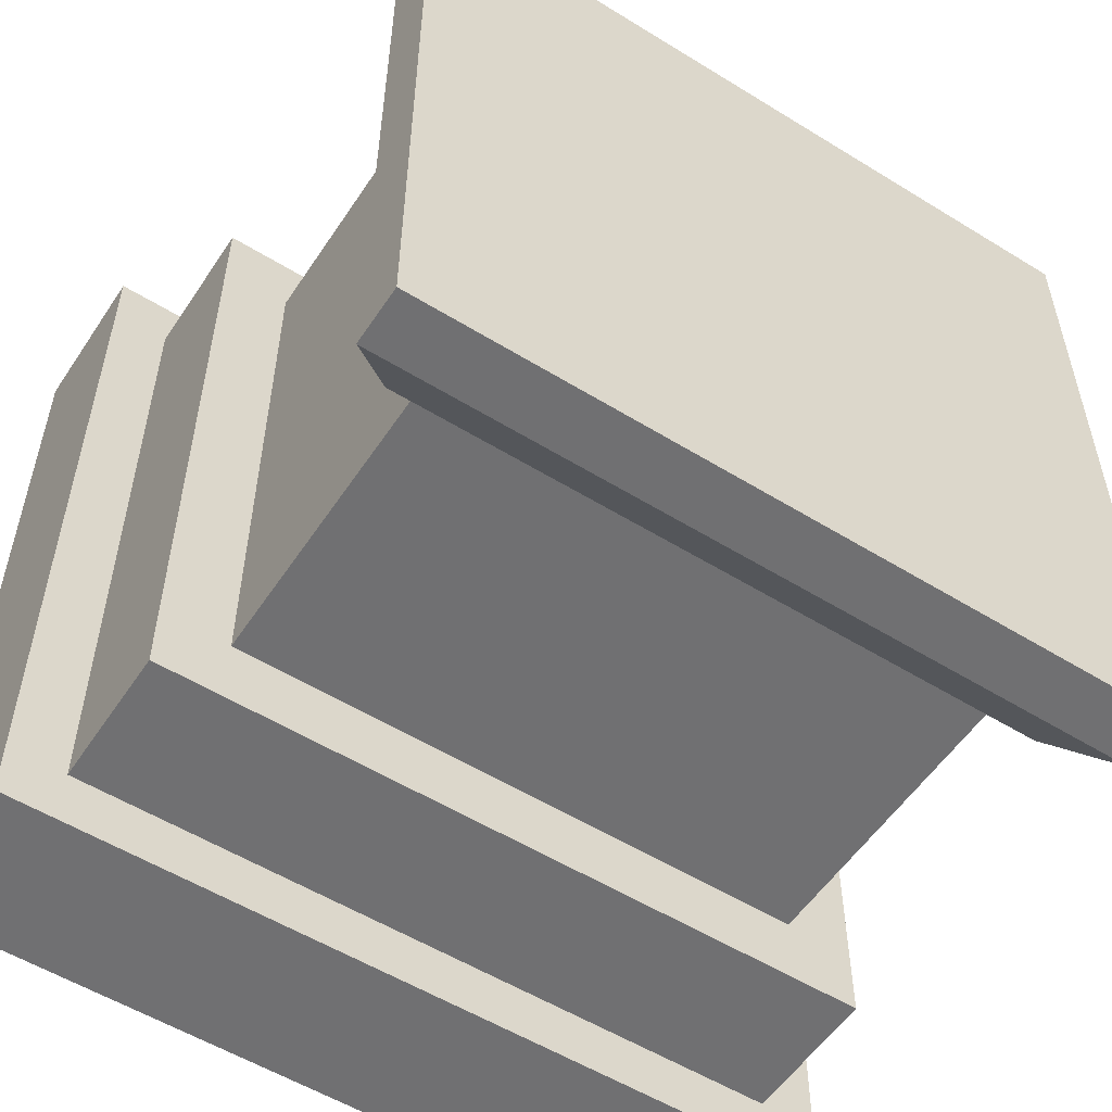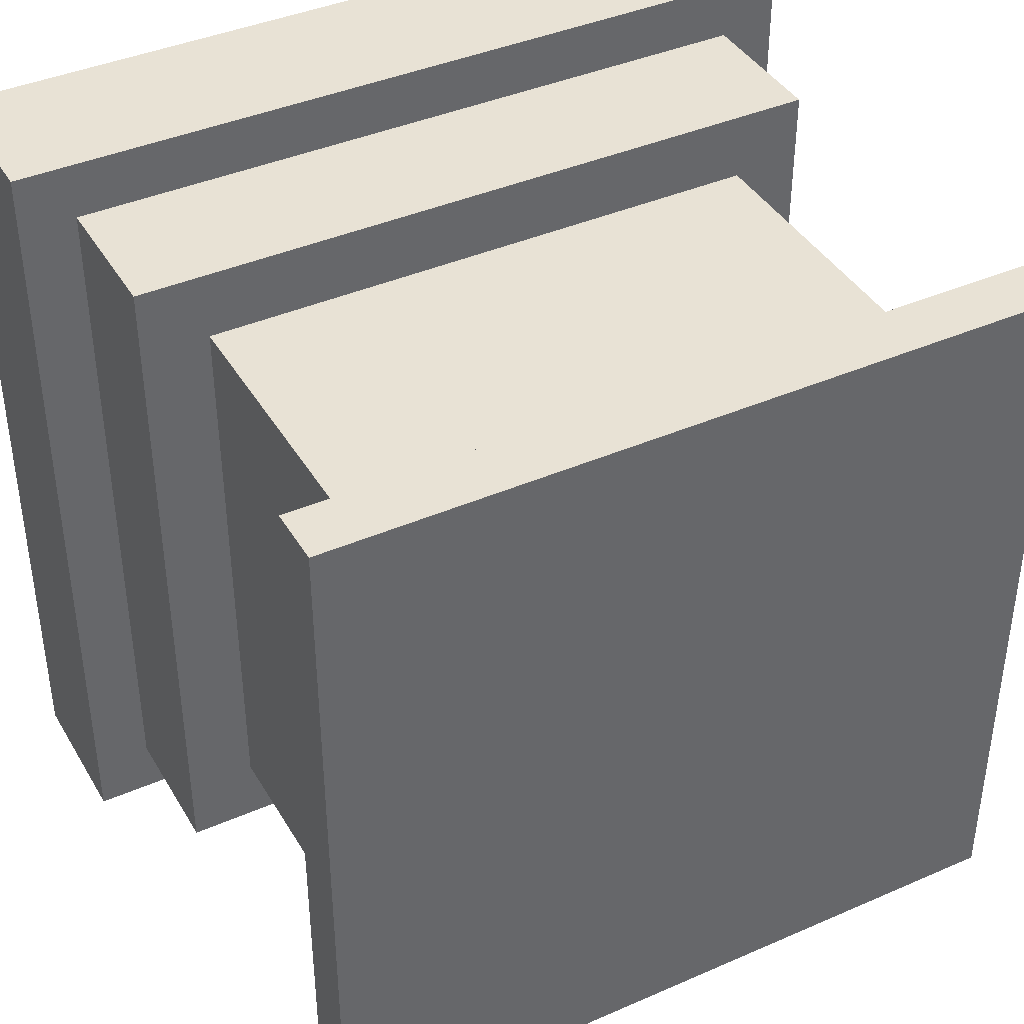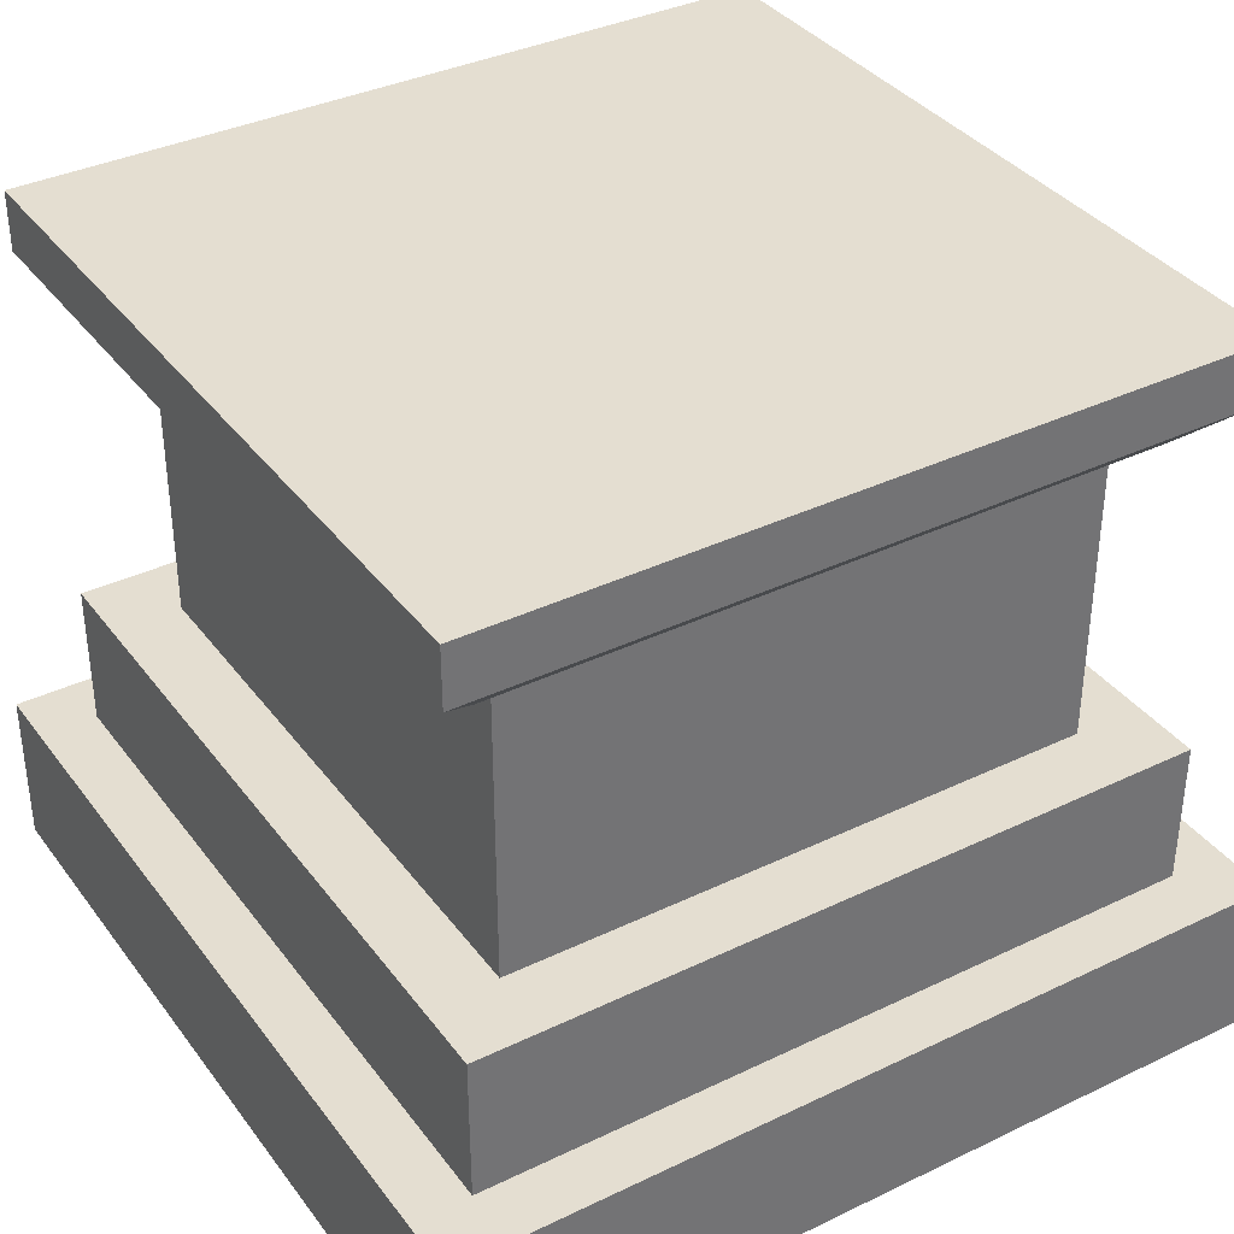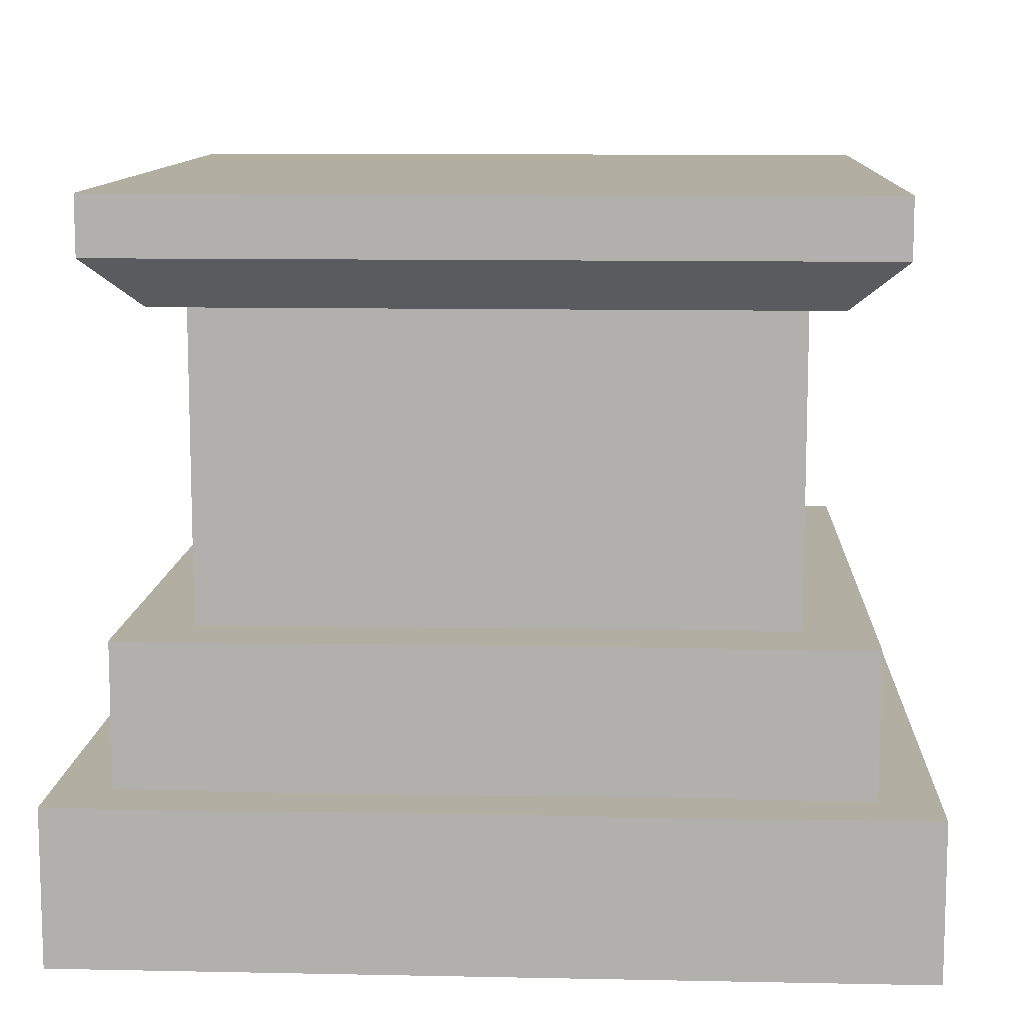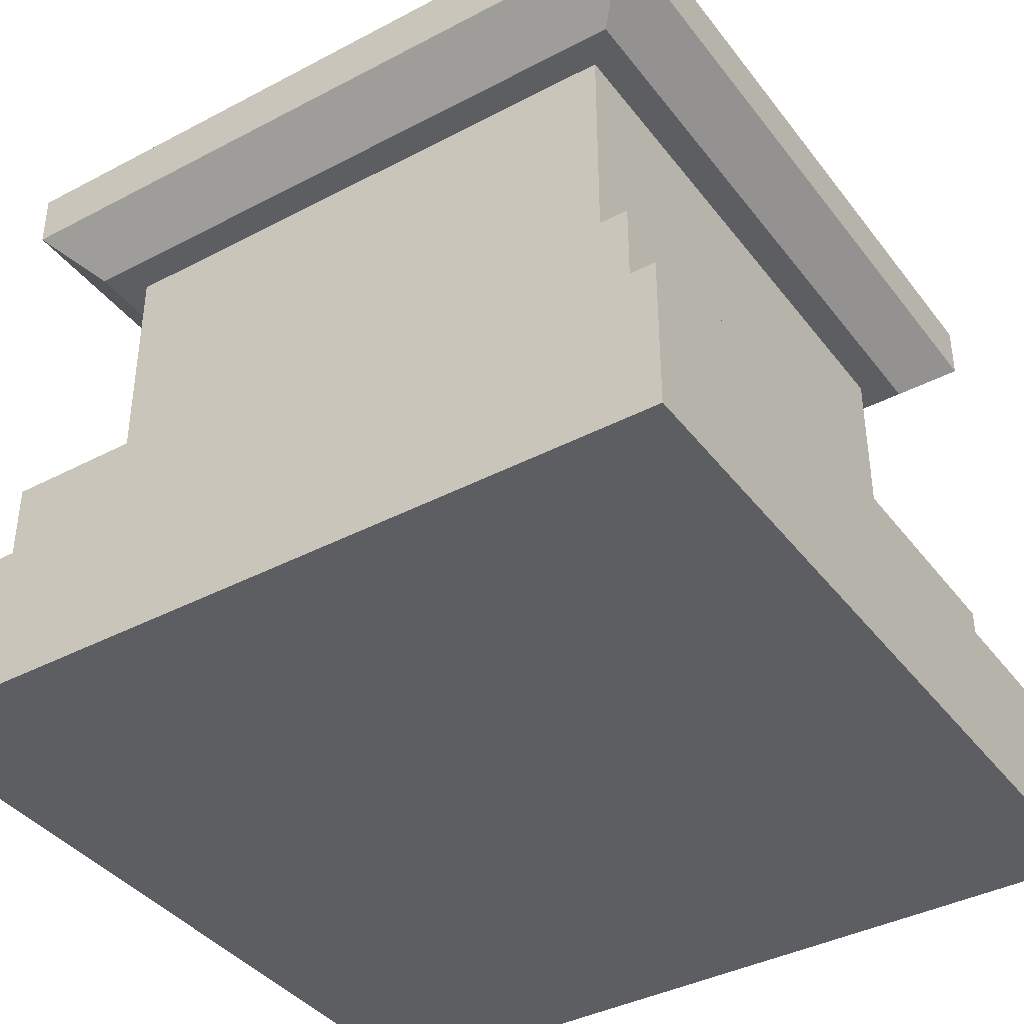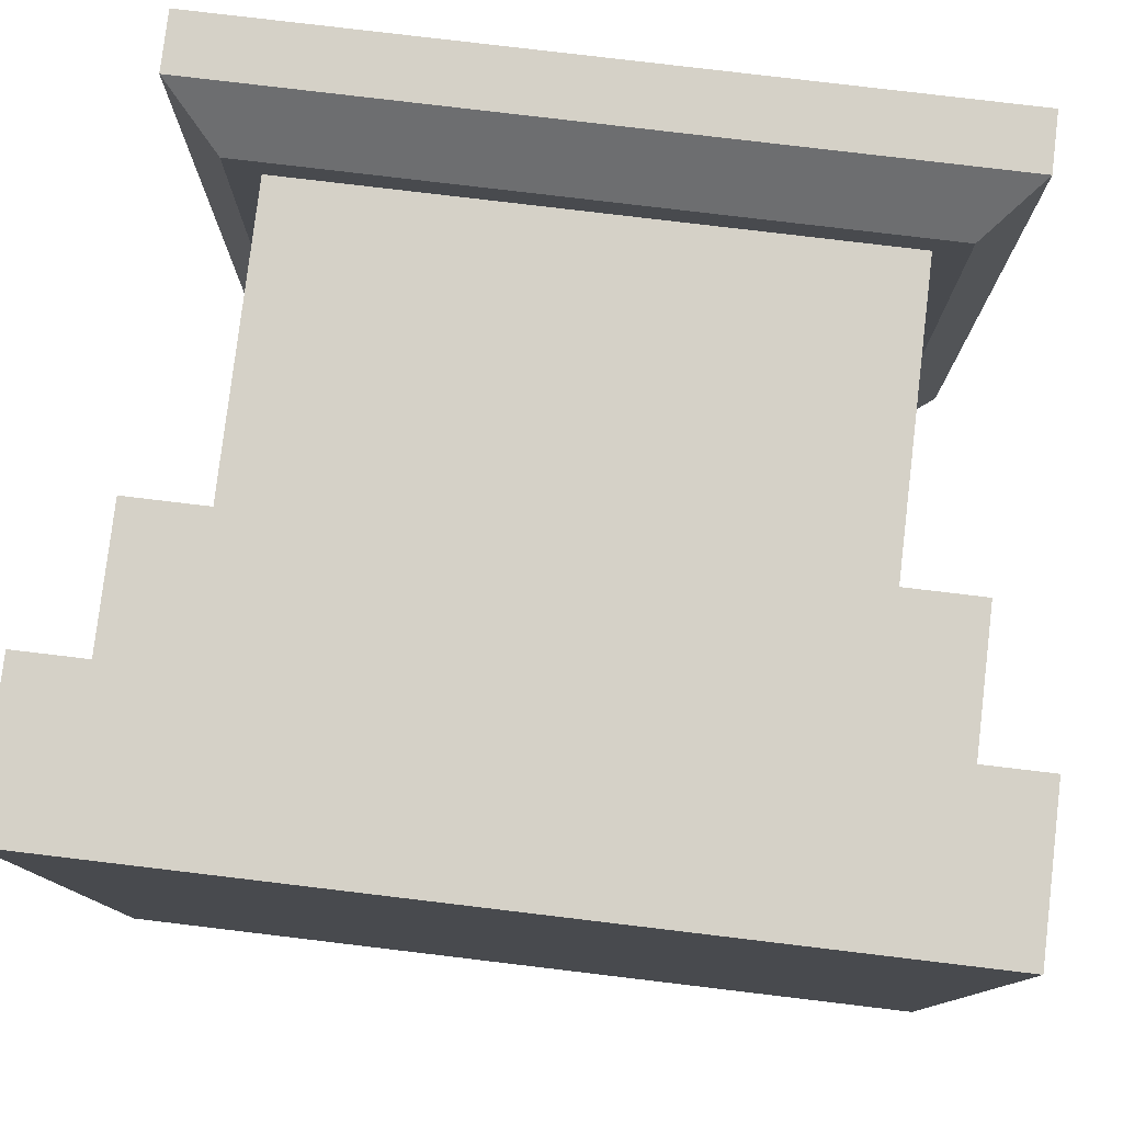
<metadata>
{"format":"obj","ext":"obj","renderer":"f3d","projection":"perspective","resolution":1024,"background":"white","views":[{"elev":-55.0,"azim":146.9,"up":"+Z"},{"elev":40.6,"azim":151.9,"up":"+Z"},{"elev":36.5,"azim":-32.0,"up":"+Y"},{"elev":10.8,"azim":-87.1,"up":"+Y"},{"elev":-39.2,"azim":-56.7,"up":"+Y"},{"elev":79.0,"azim":6.8,"up":"+Z"}]}
</metadata>
<code>
o Cube
v 1.797 3.443 -1.797
v 2 0 -2
v 1.797 3.443 1.797
v 2 0 2
v -1.797 3.443 -1.797
v -2 0 -2
v -1.797 3.443 1.797
v -2 0 2
v 1.797 3.162 -1.797
v 2 0.7511 -2
v -2 0.7511 2
v -1.797 3.162 1.797
v 1.797 3.162 1.797
v 2 0.7511 2
v -1.797 3.162 -1.797
v -2 0.7511 -2
v 1.547 2.925 -1.547
v 1.722 0.7511 -1.722
v -1.722 0.7511 1.722
v -1.547 2.925 1.547
v 1.547 2.925 1.547
v 1.722 0.7511 1.722
v -1.547 2.925 -1.547
v -1.722 0.7511 -1.722
v 1.722 1.445 -1.722
v -1.722 1.445 1.722
v 1.722 1.445 1.722
v -1.722 1.445 -1.722
v -1.391 1.445 1.391
v -1.391 2.925 1.391
v -1.391 2.925 -1.391
v 1.391 2.925 -1.391
v 1.391 2.925 1.391
v 1.391 1.445 -1.391
v 1.391 1.445 1.391
v -1.391 1.445 -1.391
f 1 5 7 3
f 13 3 7 12
f 12 7 5 15
f 6 2 4 8
f 9 1 3 13
f 15 5 1 9
f 6 16 10 2
f 14 10 18 22
f 2 10 14 4
f 16 11 19 24
f 8 11 16 6
f 11 14 22 19
f 4 14 11 8
f 15 9 17 23
f 20 23 31 30
f 26 27 35 29
f 21 20 30 33
f 27 25 34 35
f 10 16 24 18
f 13 12 20 21
f 12 15 23 20
f 9 13 21 17
f 22 27 26 19
f 19 26 28 24
f 18 25 27 22
f 24 28 25 18
f 36 31 32 34
f 34 32 33 35
f 29 30 31 36
f 35 33 30 29
f 17 21 33 32
f 23 17 32 31
f 25 28 36 34
f 28 26 29 36

</code>
